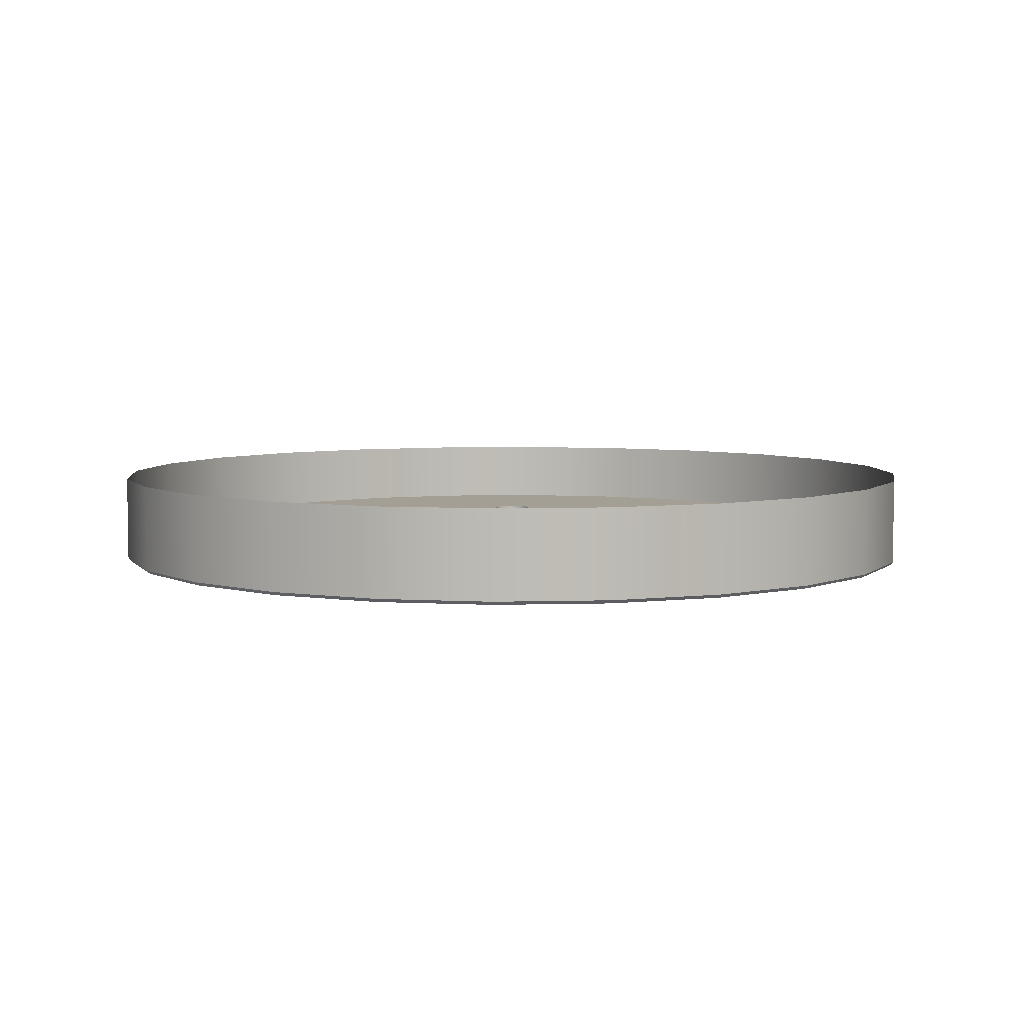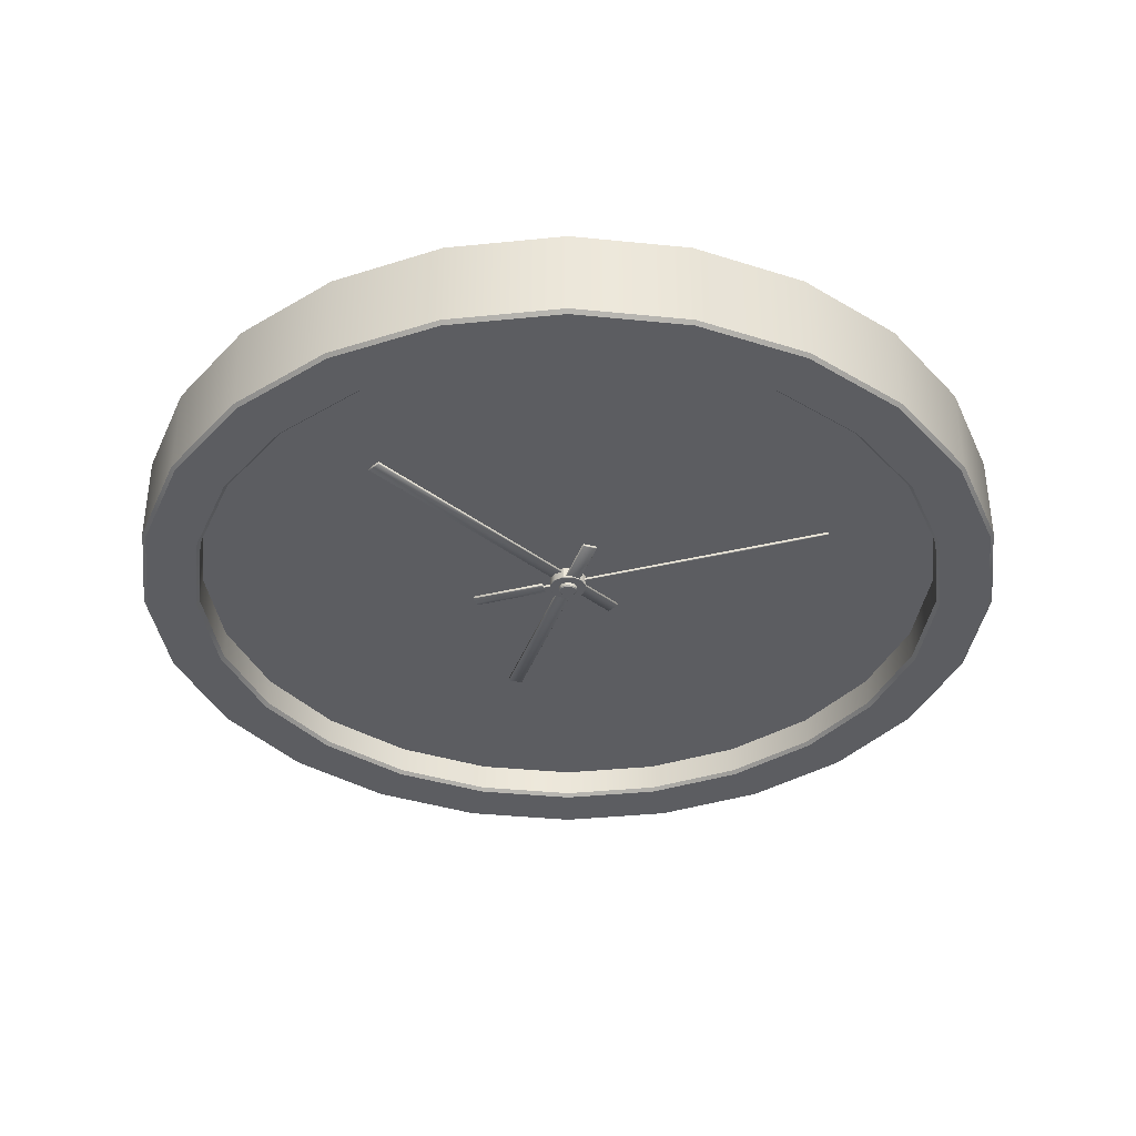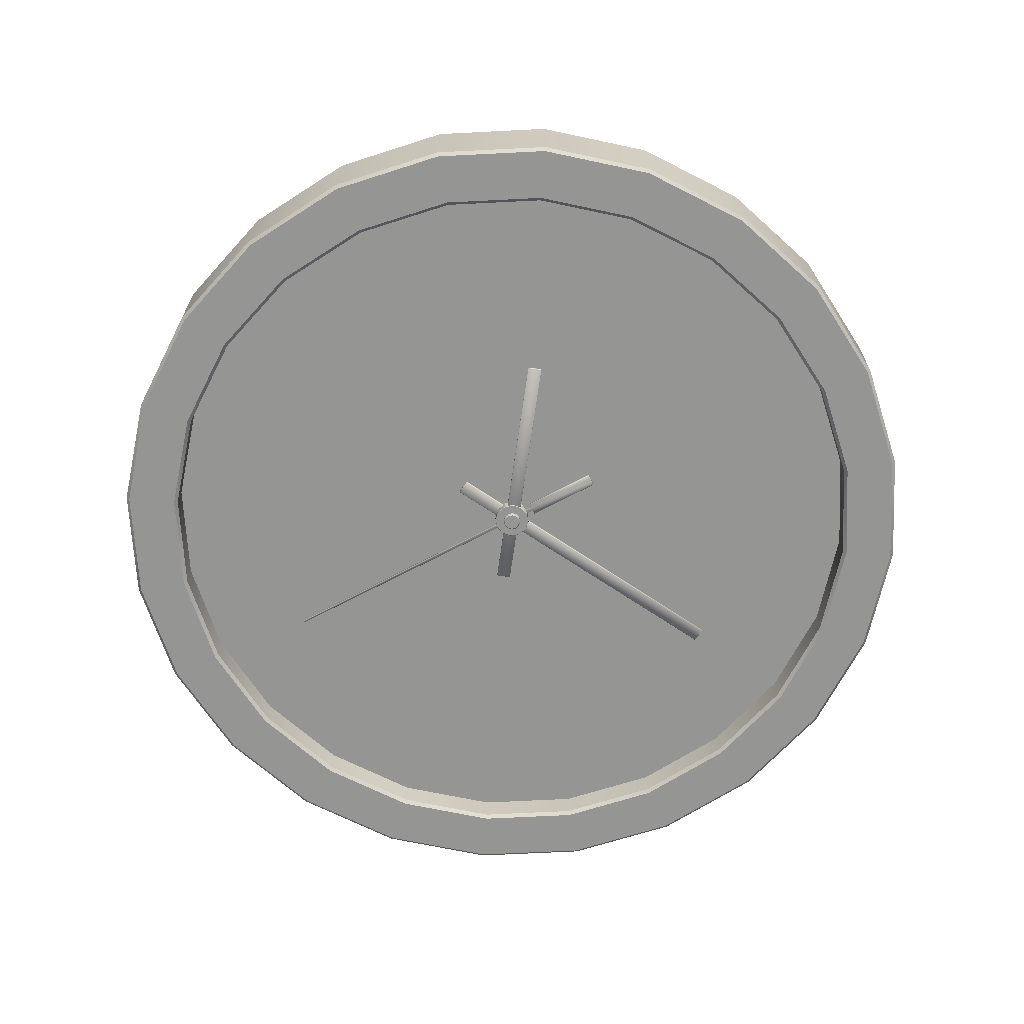
<metadata>
{"format":"obj","ext":"obj","renderer":"f3d","projection":"perspective","resolution":1024,"background":"white","views":[{"elev":5.6,"azim":-12.6,"up":"+Z"},{"elev":-36.9,"azim":-75.0,"up":"+Z"},{"elev":-67.3,"azim":115.4,"up":"+Z"}]}
</metadata>
<code>
o Reloj
v 0 -0.2767 0.02928
v 0.07162 -0.2673 0.02928
v 0.1384 -0.2397 0.02928
v 0.1957 -0.1957 0.02928
v 0.2397 -0.1384 0.02928
v 0.2673 -0.07162 0.02928
v 0.2767 0 0.02928
v 0.2673 0.07162 0.02928
v 0.2397 0.1384 0.02928
v 0.1957 0.1957 0.02928
v 0.1384 0.2397 0.02928
v 0.07162 0.2673 0.02928
v 0 0.2767 0.02928
v -0.07162 0.2673 0.02928
v -0.1384 0.2397 0.02928
v -0.1957 0.1957 0.02928
v -0.2397 0.1384 0.02928
v -0.2673 0.07162 0.02928
v -0.2767 0 0.02928
v -0.2673 -0.07162 0.02928
v -0.2397 -0.1384 0.02928
v -0.1957 -0.1957 0.02928
v -0.1384 -0.2397 0.02928
v -0.07162 -0.2673 0.02928
v 0 -0 -0.009054
v 0 0.2403 -0.009054
v 0 -0.2403 -0.009054
v 0.2403 -0 -0.009054
v -0.2403 -0 -0.009054
v 0.1201 -0.2081 -0.009054
v -0.1201 0.2081 -0.009054
v -0.1201 -0.2081 -0.009054
v 0.1201 0.2081 -0.009054
v -0.2081 0.1201 -0.009054
v 0.2081 -0.1201 -0.009054
v -0.2081 -0.1201 -0.009054
v 0.2081 0.1201 -0.009054
v 0.06162 -0.23 -0.009054
v 0.1684 -0.1684 -0.009054
v 0.23 -0.06162 -0.009054
v 0.23 0.06162 -0.009054
v 0.1684 0.1684 -0.009054
v 0.06162 0.23 -0.009054
v -0.06162 0.23 -0.009054
v -0.1684 0.1684 -0.009054
v -0.23 0.06162 -0.009054
v -0.23 -0.06162 -0.009054
v -0.1684 -0.1684 -0.009054
v -0.06162 -0.23 -0.009054
v 0 -0.2425 -0.02928
v 0 -0.2403 -0.02705
v 0.06219 -0.2321 -0.02705
v 0.06277 -0.2343 -0.02928
v 0.1201 -0.2081 -0.02705
v 0.1213 -0.21 -0.02928
v 0.1699 -0.1699 -0.02705
v 0.1715 -0.1715 -0.02928
v 0.2081 -0.1201 -0.02705
v 0.21 -0.1213 -0.02928
v 0.2321 -0.06219 -0.02705
v 0.2343 -0.06277 -0.02928
v 0.2403 -0 -0.02705
v 0.2425 -0 -0.02928
v 0.2321 0.06219 -0.02705
v 0.2343 0.06277 -0.02928
v 0.2081 0.1201 -0.02705
v 0.21 0.1213 -0.02928
v 0.1699 0.1699 -0.02705
v 0.1715 0.1715 -0.02928
v 0.1201 0.2081 -0.02705
v 0.1213 0.21 -0.02928
v 0.06219 0.2321 -0.02705
v 0.06277 0.2343 -0.02928
v 0 0.2403 -0.02705
v 0 0.2425 -0.02928
v -0.06219 0.2321 -0.02705
v -0.06277 0.2343 -0.02928
v -0.1201 0.2081 -0.02705
v -0.1213 0.21 -0.02928
v -0.1699 0.1699 -0.02705
v -0.1715 0.1715 -0.02928
v -0.2081 0.1201 -0.02705
v -0.21 0.1213 -0.02928
v -0.2321 0.06219 -0.02705
v -0.2343 0.06277 -0.02928
v -0.2403 -0 -0.02705
v -0.2425 -0 -0.02928
v -0.2321 -0.06219 -0.02705
v -0.2343 -0.06277 -0.02928
v -0.2081 -0.1201 -0.02705
v -0.21 -0.1213 -0.02928
v -0.1699 -0.1699 -0.02705
v -0.1715 -0.1715 -0.02928
v -0.1201 -0.2081 -0.02705
v -0.1213 -0.21 -0.02928
v -0.06219 -0.2321 -0.02705
v -0.06277 -0.2343 -0.02928
v 0.07104 -0.2651 -0.02928
v 0.07162 -0.2673 -0.02705
v 0 -0.2767 -0.02705
v 0 -0.2745 -0.02928
v 0.1372 -0.2377 -0.02928
v 0.1384 -0.2397 -0.02705
v 0.1941 -0.1941 -0.02928
v 0.1957 -0.1957 -0.02705
v 0.2377 -0.1372 -0.02928
v 0.2397 -0.1384 -0.02705
v 0.2651 -0.07104 -0.02928
v 0.2673 -0.07162 -0.02705
v 0.2745 -0 -0.02928
v 0.2767 -0 -0.02705
v 0.2651 0.07104 -0.02928
v 0.2673 0.07162 -0.02705
v 0.2377 0.1372 -0.02928
v 0.2397 0.1384 -0.02705
v 0.1941 0.1941 -0.02928
v 0.1957 0.1957 -0.02705
v 0.1372 0.2377 -0.02928
v 0.1384 0.2397 -0.02705
v 0.07104 0.2651 -0.02928
v 0.07162 0.2673 -0.02705
v 0 0.2745 -0.02928
v 0 0.2767 -0.02705
v -0.07104 0.2651 -0.02928
v -0.07162 0.2673 -0.02705
v -0.1372 0.2377 -0.02928
v -0.1384 0.2397 -0.02705
v -0.1941 0.1941 -0.02928
v -0.1957 0.1957 -0.02705
v -0.2377 0.1372 -0.02928
v -0.2397 0.1384 -0.02705
v -0.2651 0.07104 -0.02928
v -0.2673 0.07162 -0.02705
v -0.2745 -0 -0.02928
v -0.2767 -0 -0.02705
v -0.2651 -0.07104 -0.02928
v -0.2673 -0.07162 -0.02705
v -0.2377 -0.1372 -0.02928
v -0.2397 -0.1384 -0.02705
v -0.1941 -0.1941 -0.02928
v -0.1957 -0.1957 -0.02705
v -0.1372 -0.2377 -0.02928
v -0.1384 -0.2397 -0.02705
v -0.07104 -0.2651 -0.02928
v -0.07162 -0.2673 -0.02705
v 0.06219 -0.2321 -0.01165
v 0 -0.2403 -0.01165
v -0.06219 -0.2321 -0.01165
v 0.1201 -0.2081 -0.01165
v 0.1699 -0.1699 -0.01165
v 0.2081 -0.1201 -0.01165
v 0.2321 -0.06219 -0.01165
v 0.2403 -0 -0.01165
v 0.2321 0.06219 -0.01165
v 0.2081 0.1201 -0.01165
v 0.1699 0.1699 -0.01165
v 0.1201 0.2081 -0.01165
v 0.06219 0.2321 -0.01165
v 0 0.2403 -0.01165
v -0.06219 0.2321 -0.01165
v -0.1201 0.2081 -0.01165
v -0.1699 0.1699 -0.01165
v -0.2081 0.1201 -0.01165
v -0.2321 0.06219 -0.01165
v -0.2403 -0 -0.01165
v -0.2321 -0.06219 -0.01165
v -0.2081 -0.1201 -0.01165
v -0.1699 -0.1699 -0.01165
v -0.1201 -0.2081 -0.01165
v 0.06219 -0.2321 -0.009054
v 0 -0.2381 -0.009054
v 0.1191 -0.2062 -0.009054
v 0.1699 -0.1699 -0.009054
v 0.2062 -0.1191 -0.009054
v 0.2321 -0.06219 -0.009054
v 0.2381 -0 -0.009054
v 0.2321 0.06219 -0.009054
v 0.2062 0.1191 -0.009054
v 0.1699 0.1699 -0.009054
v 0.1191 0.2062 -0.009054
v 0.06219 0.2321 -0.009054
v 0 0.2381 -0.009054
v -0.06219 0.2321 -0.009054
v -0.1191 0.2062 -0.009054
v -0.1699 0.1699 -0.009054
v -0.2062 0.1191 -0.009054
v -0.2321 0.06219 -0.009054
v -0.2381 -0 -0.009054
v -0.2321 -0.06219 -0.009054
v -0.2062 -0.1191 -0.009054
v -0.1699 -0.1699 -0.009054
v -0.1191 -0.2062 -0.009054
v -0.06219 -0.2321 -0.009054
v 0 0.005927 -0.009152
v 0.002963 0.005133 -0.009152
v 0.005133 0.002963 -0.009152
v 0.005927 -0 -0.009152
v 0.005133 -0.002963 -0.009152
v 0.002963 -0.005133 -0.009152
v 0 -0.005927 -0.009152
v -0.002963 -0.005133 -0.009152
v -0.005133 -0.002963 -0.009152
v -0.005927 -0 -0.009152
v -0.005133 0.002963 -0.009152
v -0.002963 0.005133 -0.009152
v 0 -0 -0.01893
v 0 0.005232 -0.01893
v 0 0.005927 -0.01826
v 0.002963 0.005133 -0.01826
v 0.002616 0.004531 -0.01893
v 0.004531 0.002616 -0.01893
v 0.005133 0.002963 -0.01826
v 0.005927 -0 -0.01826
v 0.005232 -0 -0.01893
v 0.004531 -0.002616 -0.01893
v 0.005133 -0.002963 -0.01826
v 0.002963 -0.005133 -0.01826
v 0.002616 -0.004531 -0.01893
v 0 -0.005232 -0.01893
v 0 -0.005927 -0.01826
v -0.002963 -0.005133 -0.01826
v -0.002616 -0.004531 -0.01893
v -0.004531 -0.002616 -0.01893
v -0.005133 -0.002963 -0.01826
v -0.005927 -0 -0.01826
v -0.005232 -0 -0.01893
v -0.004531 0.002616 -0.01893
v -0.005133 0.002963 -0.01826
v -0.002963 0.005133 -0.01826
v -0.002616 0.004531 -0.01893
v 0 0.01202 0.003576
v 0.00601 0.01041 0.003576
v 0.01041 0.00601 0.003576
v 0.01202 -0 0.003576
v 0.01041 -0.00601 0.003576
v 0.00601 -0.01041 0.003576
v 0 -0.01202 0.003576
v -0.00601 -0.01041 0.003576
v -0.01041 -0.00601 0.003576
v -0.01202 -0 0.003576
v -0.01041 0.00601 0.003576
v -0.00601 0.01041 0.003576
v 0 -0 -0.01626
v 0 0.01178 -0.01626
v 0 0.01202 -0.01602
v 0.00601 0.01041 -0.01602
v 0.005888 0.0102 -0.01626
v 0.0102 0.005888 -0.01626
v 0.01041 0.00601 -0.01602
v 0.01202 -0 -0.01602
v 0.01178 -0 -0.01626
v 0.0102 -0.005888 -0.01626
v 0.01041 -0.00601 -0.01602
v 0.00601 -0.01041 -0.01602
v 0.005888 -0.0102 -0.01626
v 0 -0.01178 -0.01626
v 0 -0.01202 -0.01602
v -0.00601 -0.01041 -0.01602
v -0.005888 -0.0102 -0.01626
v -0.0102 -0.005888 -0.01626
v -0.01041 -0.00601 -0.01602
v -0.01202 -0 -0.01602
v -0.01178 -0 -0.01626
v -0.0102 0.005888 -0.01626
v -0.01041 0.00601 -0.01602
v -0.00601 0.01041 -0.01602
v -0.005888 0.0102 -0.01626
v 0.09472 0.06792 -0.01397
v 0.09488 0.06767 -0.01368
v 0.09513 0.06783 -0.01397
v 0.09972 0.06032 -0.01368
v 0.09988 0.06007 -0.01397
v 0.09996 0.06048 -0.01397
v 0.09472 0.06792 -0.01517
v 0.09513 0.06783 -0.01517
v 0.09488 0.06767 -0.01547
v 0.09988 0.06007 -0.01517
v 0.09972 0.06032 -0.01547
v 0.09996 0.06048 -0.01517
v -0.0401 -0.02075 -0.01397
v -0.04018 -0.02116 -0.01397
v -0.03994 -0.021 -0.01368
v -0.03494 -0.0286 -0.01397
v -0.0351 -0.02835 -0.01368
v -0.03535 -0.02851 -0.01397
v -0.0401 -0.02075 -0.01517
v -0.03994 -0.021 -0.01547
v -0.04018 -0.02116 -0.01517
v -0.03494 -0.0286 -0.01517
v -0.03535 -0.02851 -0.01517
v -0.0351 -0.02835 -0.01547
v -0.1476 0.08079 -0.009723
v -0.1475 0.08104 -0.00943
v -0.1477 0.08119 -0.009723
v -0.143 0.08864 -0.00943
v -0.1429 0.08889 -0.009723
v -0.1433 0.08879 -0.009723
v -0.1476 0.08079 -0.01093
v -0.1477 0.08119 -0.01093
v -0.1475 0.08104 -0.01122
v -0.1429 0.08889 -0.01093
v -0.143 0.08864 -0.01122
v -0.1433 0.08879 -0.01093
v 0.03425 -0.02544 -0.009723
v 0.03465 -0.02534 -0.009723
v 0.0344 -0.02519 -0.00943
v 0.03899 -0.01734 -0.009723
v 0.03884 -0.01759 -0.00943
v 0.03909 -0.01774 -0.009723
v 0.03425 -0.02544 -0.01093
v 0.0344 -0.02519 -0.01122
v 0.03465 -0.02534 -0.01093
v 0.03899 -0.01734 -0.01093
v 0.03909 -0.01774 -0.01093
v 0.03884 -0.01759 -0.01122
v 0.004588 0.01615 -0.01174
v 0.004596 0.01632 -0.01157
v 0.004767 0.01631 -0.01174
v 0.006894 0.06408 -0.01157
v 0.006902 0.06425 -0.01174
v 0.007065 0.06407 -0.01174
v 0.004588 0.01615 -0.01319
v 0.004767 0.01631 -0.01319
v 0.004596 0.01632 -0.01336
v 0.006902 0.06425 -0.01319
v 0.006894 0.06408 -0.01336
v 0.007065 0.06407 -0.01319
v -0.003016 0.01651 -0.01174
v -0.003179 0.01669 -0.01174
v -0.003008 0.01668 -0.01157
v -0.000702 0.06462 -0.01174
v -0.00071 0.06445 -0.01157
v -0.000882 0.06445 -0.01174
v -0.003008 0.01668 -0.01336
v -0.003179 0.01669 -0.01319
v -0.003016 0.01651 -0.01319
v -0.000702 0.06462 -0.01319
v -0.000882 0.06445 -0.01319
v -0.00071 0.06445 -0.01336
v -0.00071 0.0164 -0.01319
v -0.000546 0.01622 -0.01319
v -0.00036 0.01656 -0.01336
v 0.001948 0.01645 -0.01336
v 0.002101 0.0161 -0.01319
v 0.002281 0.01626 -0.01319
v 0.004424 0.06437 -0.01319
v 0.004416 0.0642 -0.01336
v 0.001767 0.06433 -0.01336
v 0.001775 0.0645 -0.01319
v 0.002281 0.01626 -0.01174
v 0.002101 0.0161 -0.01174
v 0.001948 0.01645 -0.01157
v -0.00036 0.01656 -0.01157
v -0.000546 0.01622 -0.01174
v -0.00071 0.0164 -0.01174
v 0.001775 0.0645 -0.01174
v 0.001767 0.06433 -0.01157
v 0.004416 0.0642 -0.01157
v 0.004424 0.06437 -0.01174
v -0.008823 -0.1744 -0.01336
v -0.008994 -0.1744 -0.01319
v -0.008831 -0.1746 -0.01319
v -0.007961 -0.1745 -0.01336
v -0.00797 -0.1746 -0.01319
v -0.00779 -0.1745 -0.01319
v -0.007961 -0.1745 -0.01157
v -0.00779 -0.1745 -0.01174
v -0.00797 -0.1746 -0.01174
v -0.008823 -0.1744 -0.01157
v -0.008831 -0.1746 -0.01174
v -0.008994 -0.1744 -0.01174
f 2 99 103 3
f 24 145 100 1
f 4 105 107 5
f 5 107 109 6
f 6 109 111 7
f 7 111 113 8
f 8 113 115 9
f 9 115 117 10
f 10 117 119 11
f 11 119 121 12
f 12 121 123 13
f 13 123 125 14
f 14 125 127 15
f 15 127 129 16
f 16 129 131 17
f 17 131 133 18
f 18 133 135 19
f 19 135 137 20
f 20 137 139 21
f 21 139 141 22
f 22 141 143 23
f 23 143 145 24
f 79 81 128 126
f 3 103 105 4
f 93 95 142 140
f 63 65 112 110
f 77 79 126 124
f 91 93 140 138
f 61 63 110 108
f 75 77 124 122
f 89 91 138 136
f 59 61 108 106
f 73 75 122 120
f 87 89 136 134
f 57 59 106 104
f 147 148 193 27
f 150 149 30 173
f 151 150 173 35
f 152 151 35 175
f 153 152 175 28
f 154 153 28 177
f 155 154 177 37
f 156 155 37 179
f 157 156 179 33
f 158 157 33 181
f 159 158 181 26
f 160 159 26 183
f 161 160 183 31
f 162 161 31 185
f 163 162 185 34
f 164 163 34 187
f 165 164 187 29
f 166 165 29 189
f 167 166 189 36
f 168 167 36 191
f 169 168 191 32
f 148 169 32 193
f 1 100 99 2
f 149 146 170 30
f 38 171 25 172
f 182 25 184 44
f 176 25 178 41
f 188 25 190 47
f 172 25 174 39
f 184 25 186 45
f 192 25 171 49
f 180 25 182 43
f 186 25 188 46
f 174 25 176 40
f 190 25 192 48
f 178 25 180 42
f 65 67 114 112
f 95 97 144 142
f 50 53 98 101
f 81 83 130 128
f 67 69 116 114
f 97 50 101 144
f 53 55 102 98
f 83 85 132 130
f 69 71 118 116
f 55 57 104 102
f 85 87 134 132
f 71 73 120 118
f 99 100 101 98
f 103 99 98 102
f 105 103 102 104
f 107 105 104 106
f 109 107 106 108
f 111 109 108 110
f 113 111 110 112
f 115 113 112 114
f 117 115 114 116
f 119 117 116 118
f 121 119 118 120
f 123 121 120 122
f 125 123 122 124
f 127 125 124 126
f 129 127 126 128
f 131 129 128 130
f 133 131 130 132
f 135 133 132 134
f 137 135 134 136
f 139 137 136 138
f 141 139 138 140
f 143 141 140 142
f 145 143 142 144
f 100 145 144 101
f 53 50 51 52
f 55 53 52 54
f 57 55 54 56
f 59 57 56 58
f 61 59 58 60
f 63 61 60 62
f 65 63 62 64
f 67 65 64 66
f 69 67 66 68
f 71 69 68 70
f 73 71 70 72
f 75 73 72 74
f 77 75 74 76
f 79 77 76 78
f 81 79 78 80
f 83 81 80 82
f 85 83 82 84
f 87 85 84 86
f 89 87 86 88
f 91 89 88 90
f 93 91 90 92
f 95 93 92 94
f 97 95 94 96
f 50 97 96 51
f 146 147 27 170
f 52 51 147 146
f 54 52 146 149
f 96 94 169 148
f 94 92 168 169
f 92 90 167 168
f 90 88 166 167
f 88 86 165 166
f 86 84 164 165
f 84 82 163 164
f 82 80 162 163
f 80 78 161 162
f 78 76 160 161
f 76 74 159 160
f 74 72 158 159
f 72 70 157 158
f 70 68 156 157
f 68 66 155 156
f 66 64 154 155
f 64 62 153 154
f 62 60 152 153
f 60 58 151 152
f 58 56 150 151
f 56 54 149 150
f 51 96 148 147
f 171 38 170 27
f 38 172 30 170
f 172 39 173 30
f 39 174 35 173
f 174 40 175 35
f 40 176 28 175
f 176 41 177 28
f 41 178 37 177
f 178 42 179 37
f 42 180 33 179
f 180 43 181 33
f 43 182 26 181
f 182 44 183 26
f 44 184 31 183
f 184 45 185 31
f 45 186 34 185
f 186 46 187 34
f 46 188 29 187
f 188 47 189 29
f 47 190 36 189
f 190 48 191 36
f 48 192 32 191
f 192 49 193 32
f 49 171 27 193
f 229 205 194 208
f 214 206 210 211
f 213 197 198 216
f 218 206 214 215
f 217 199 200 220
f 222 206 218 219
f 221 201 202 224
f 226 206 222 223
f 225 203 204 228
f 230 206 226 227
f 209 195 196 212
f 208 194 195 209
f 212 196 197 213
f 224 202 203 225
f 216 198 199 217
f 228 204 205 229
f 220 200 201 221
f 208 209 210 207
f 209 212 211 210
f 212 213 214 211
f 213 216 215 214
f 216 217 218 215
f 217 220 219 218
f 220 221 222 219
f 221 224 223 222
f 224 225 226 223
f 225 228 227 226
f 228 229 230 227
f 229 208 207 230
f 210 206 230 207
f 266 242 231 245
f 251 243 247 248
f 250 234 235 253
f 255 243 251 252
f 254 236 237 257
f 259 243 255 256
f 258 238 239 261
f 263 243 259 260
f 262 240 241 265
f 267 243 263 264
f 246 232 233 249
f 245 231 232 246
f 249 233 234 250
f 261 239 240 262
f 253 235 236 254
f 265 241 242 266
f 257 237 238 258
f 245 246 247 244
f 246 249 248 247
f 249 250 251 248
f 250 253 252 251
f 253 254 255 252
f 254 257 256 255
f 257 258 259 256
f 258 261 260 259
f 261 262 263 260
f 262 265 264 263
f 265 266 267 264
f 266 245 244 267
f 247 243 267 244
f 282 284 271 269
f 288 290 285 281
f 289 277 272 283
f 270 273 279 275
f 276 278 291 287
f 268 269 270
f 271 272 273
f 274 275 276
f 277 278 279
f 280 281 282
f 283 284 285
f 286 287 288
f 289 290 291
f 274 268 270 275
f 269 271 273 270
f 272 277 279 273
f 278 276 275 279
f 286 274 276 287
f 277 289 291 278
f 290 288 287 291
f 280 286 288 281
f 289 283 285 290
f 284 282 281 285
f 268 280 282 269
f 283 272 271 284
f 274 286 280 268
f 306 308 295 293
f 312 314 309 305
f 313 301 296 307
f 294 297 303 299
f 300 302 315 311
f 292 293 294
f 295 296 297
f 298 299 300
f 301 302 303
f 304 305 306
f 307 308 309
f 310 311 312
f 313 314 315
f 298 292 294 299
f 293 295 297 294
f 296 301 303 297
f 302 300 299 303
f 310 298 300 311
f 301 313 315 302
f 314 312 311 315
f 304 310 312 305
f 313 307 309 314
f 308 306 305 309
f 292 304 306 293
f 307 296 295 308
f 298 310 304 292
f 352 358 319 317
f 343 342 360 363
f 330 332 357 353
f 346 325 320 359
f 335 338 333 329
f 324 326 347 343
f 342 348 339 334
f 353 352 366 369
f 318 321 327 323
f 351 344 365 367
f 337 349 356 331
f 364 362 370 368
f 340 336 328 355
f 341 354 371 361
f 353 357 358 352
f 343 347 348 342
f 349 346 359 356
f 316 317 318
f 319 320 321
f 322 323 324
f 325 326 327
f 328 329 330
f 331 332 333
f 334 335 336
f 337 338 339
f 340 341 342
f 343 344 345
f 350 351 352
f 353 354 355
f 360 361 362
f 363 364 365
f 366 367 368
f 369 370 371
f 322 316 318 323
f 317 319 321 318
f 320 325 327 321
f 326 324 323 327
f 345 322 324 343
f 349 337 339 348
f 338 335 334 339
f 328 336 335 329
f 337 331 333 338
f 332 330 329 333
f 355 328 330 353
f 359 320 319 358
f 336 340 342 334
f 325 346 347 326
f 346 349 348 347
f 316 350 352 317
f 331 356 357 332
f 356 359 358 357
f 344 351 350 345
f 340 355 354 341
f 362 364 363 360
f 368 370 369 366
f 364 368 367 365
f 361 371 370 362
f 353 369 371 354
f 360 342 341 361
f 351 367 366 352
f 365 344 343 363
f 322 345 350 316

</code>
